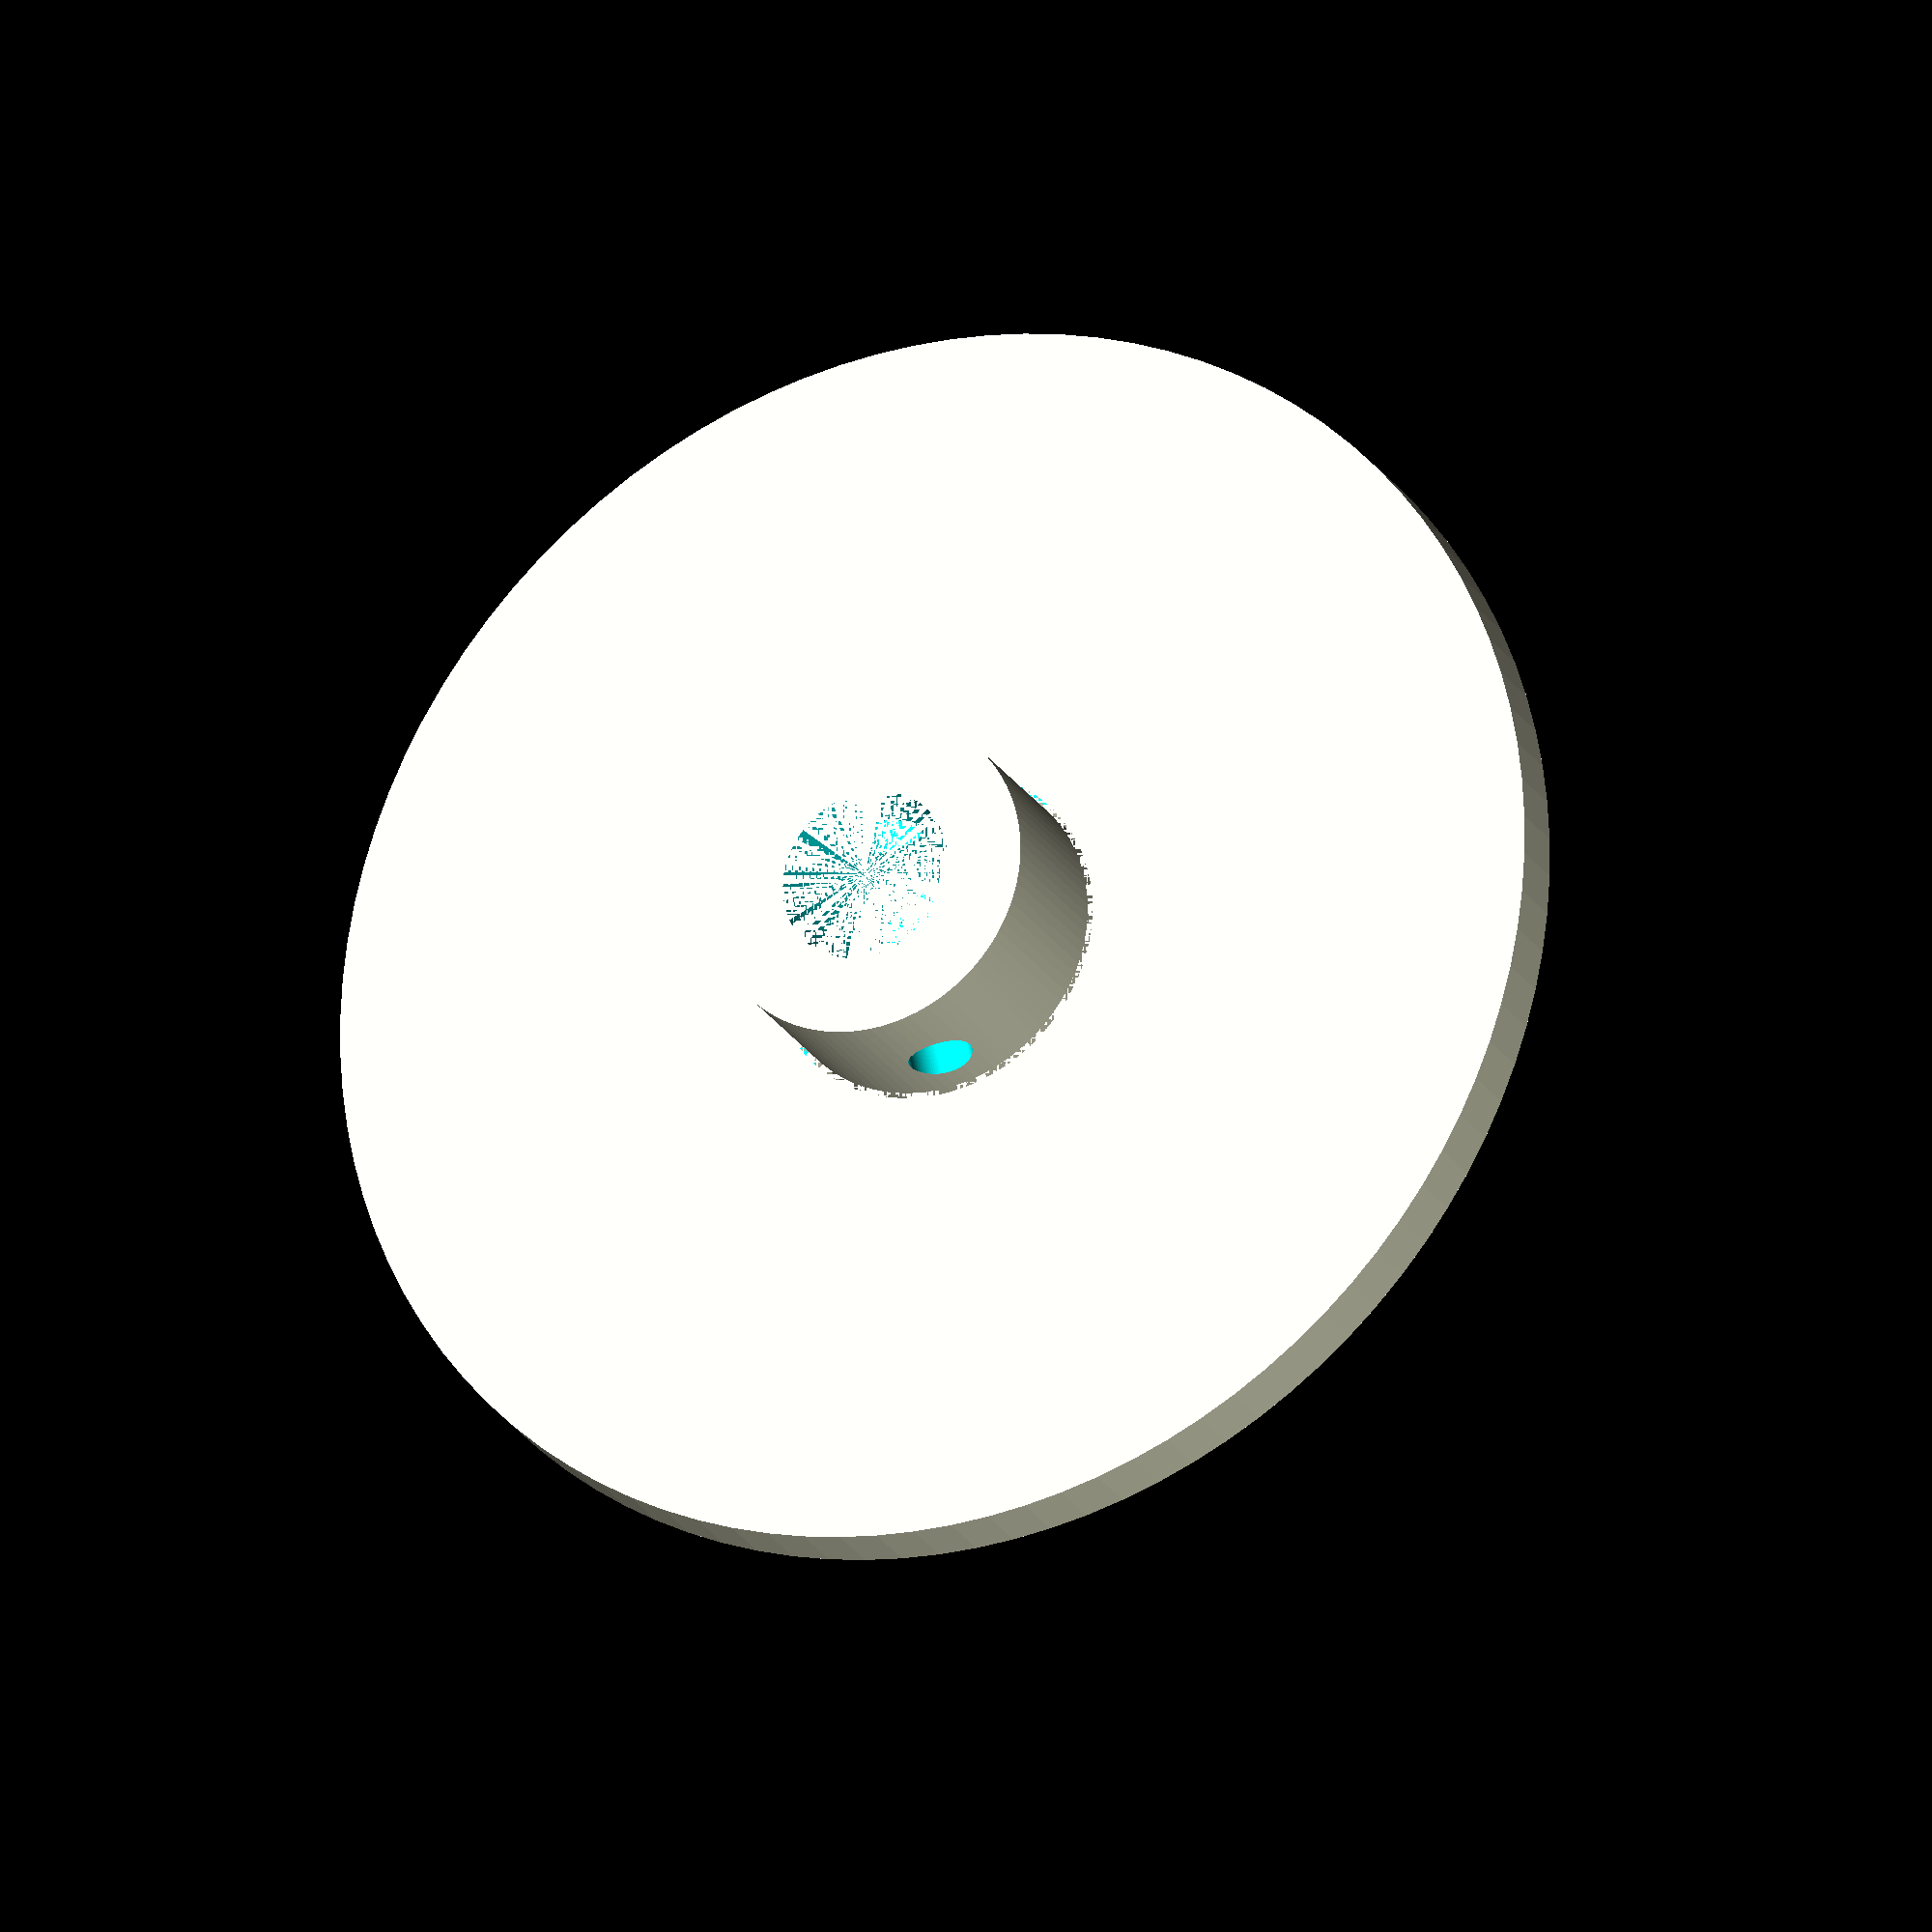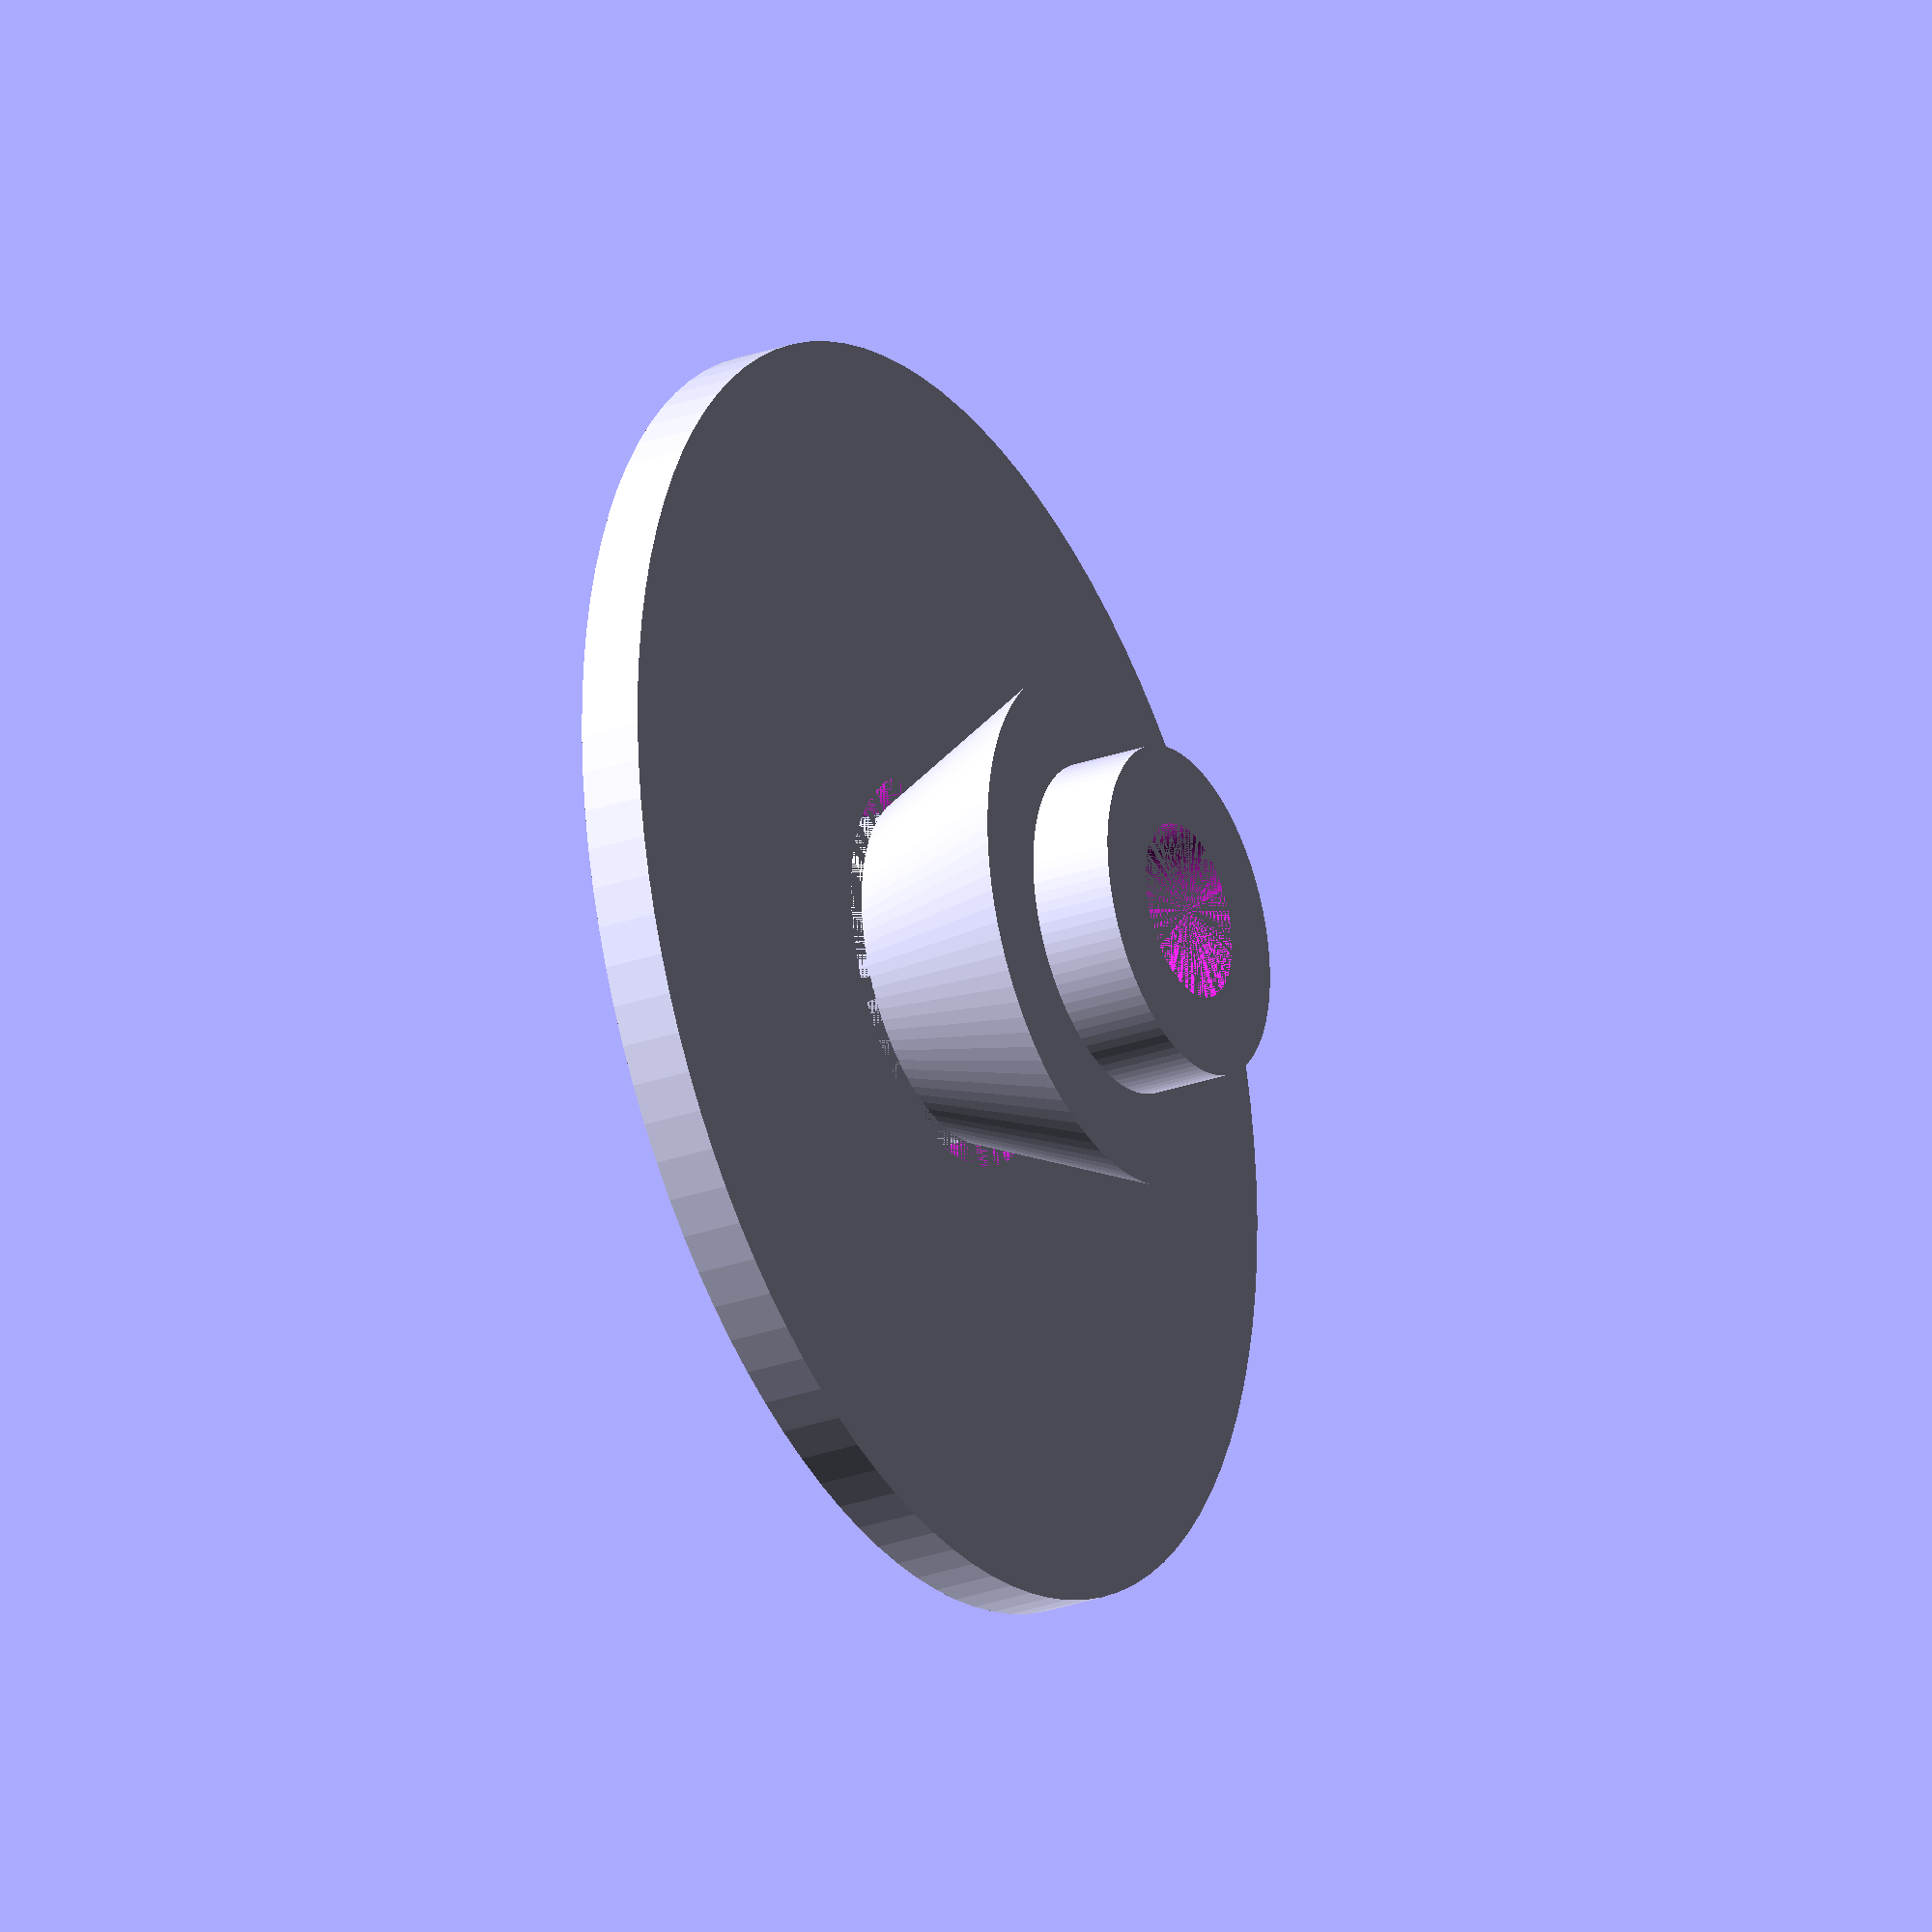
<openscad>
$fn=100;

// 5 + 26.5 - 7.5
module motorCutGrassAdapter() {
    shaft_length=26.5+5-7.5;
    difference() {        
        union() {
            // disc M15
            cylinder(d=16,h=shaft_length);    
            translate([0,0,10]) cylinder(r1=16/2,r2=25/2,h=10);
        }
        
        // motor rotor M8
        cylinder(d=8.5,h=shaft_length);
        
        // M3 fix screw
        translate([0,0,5]) rotate([90,0,0]) cylinder(d=3.1,h=40, center=true);
    }    
}

//
module motorCutDiscWireHolder() {
    translate([0,0,8]) 
        difference() {
            cylinder(d=61,h=3);
            cylinder(d1=16.5,d2=19,h=3);
        }
}

motorCutGrassAdapter();
motorCutDiscWireHolder();

</openscad>
<views>
elev=203.2 azim=12.6 roll=336.6 proj=o view=solid
elev=207.2 azim=168.1 roll=241.3 proj=o view=wireframe
</views>
